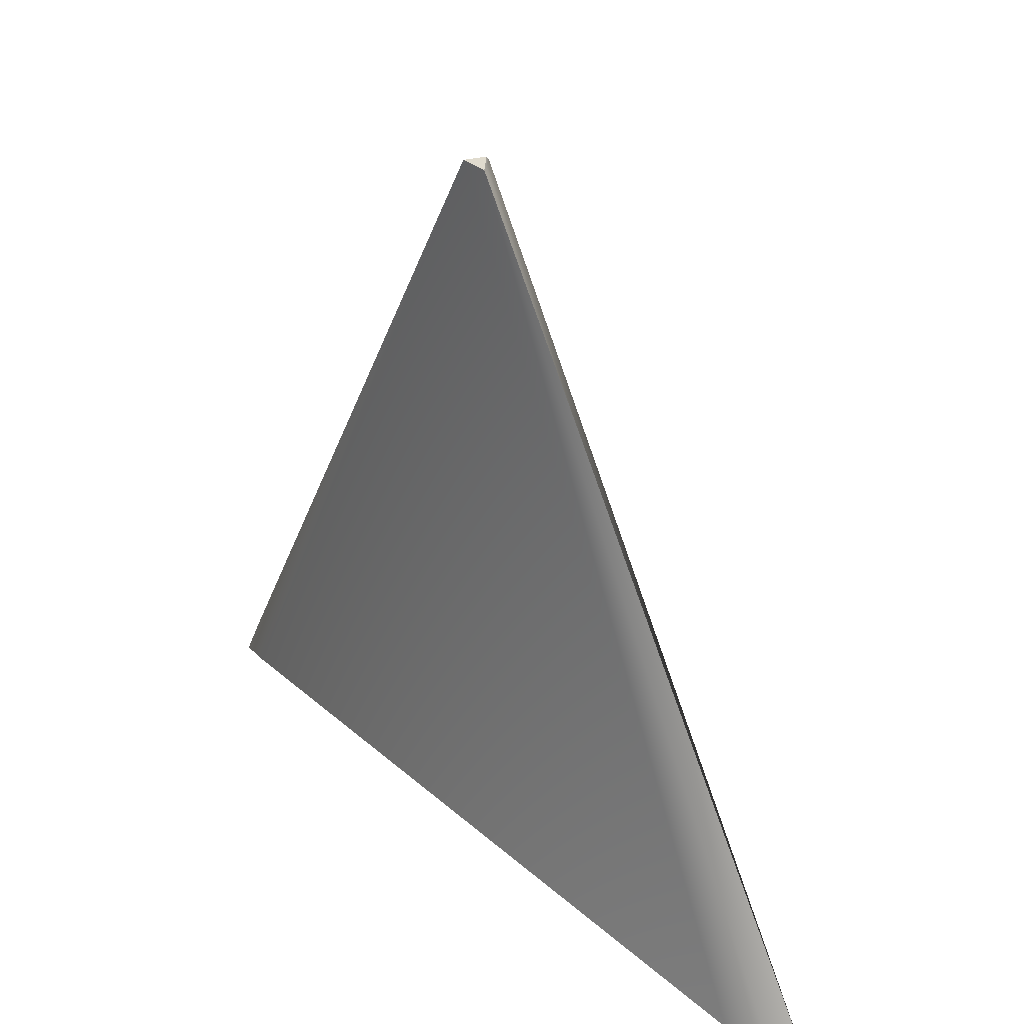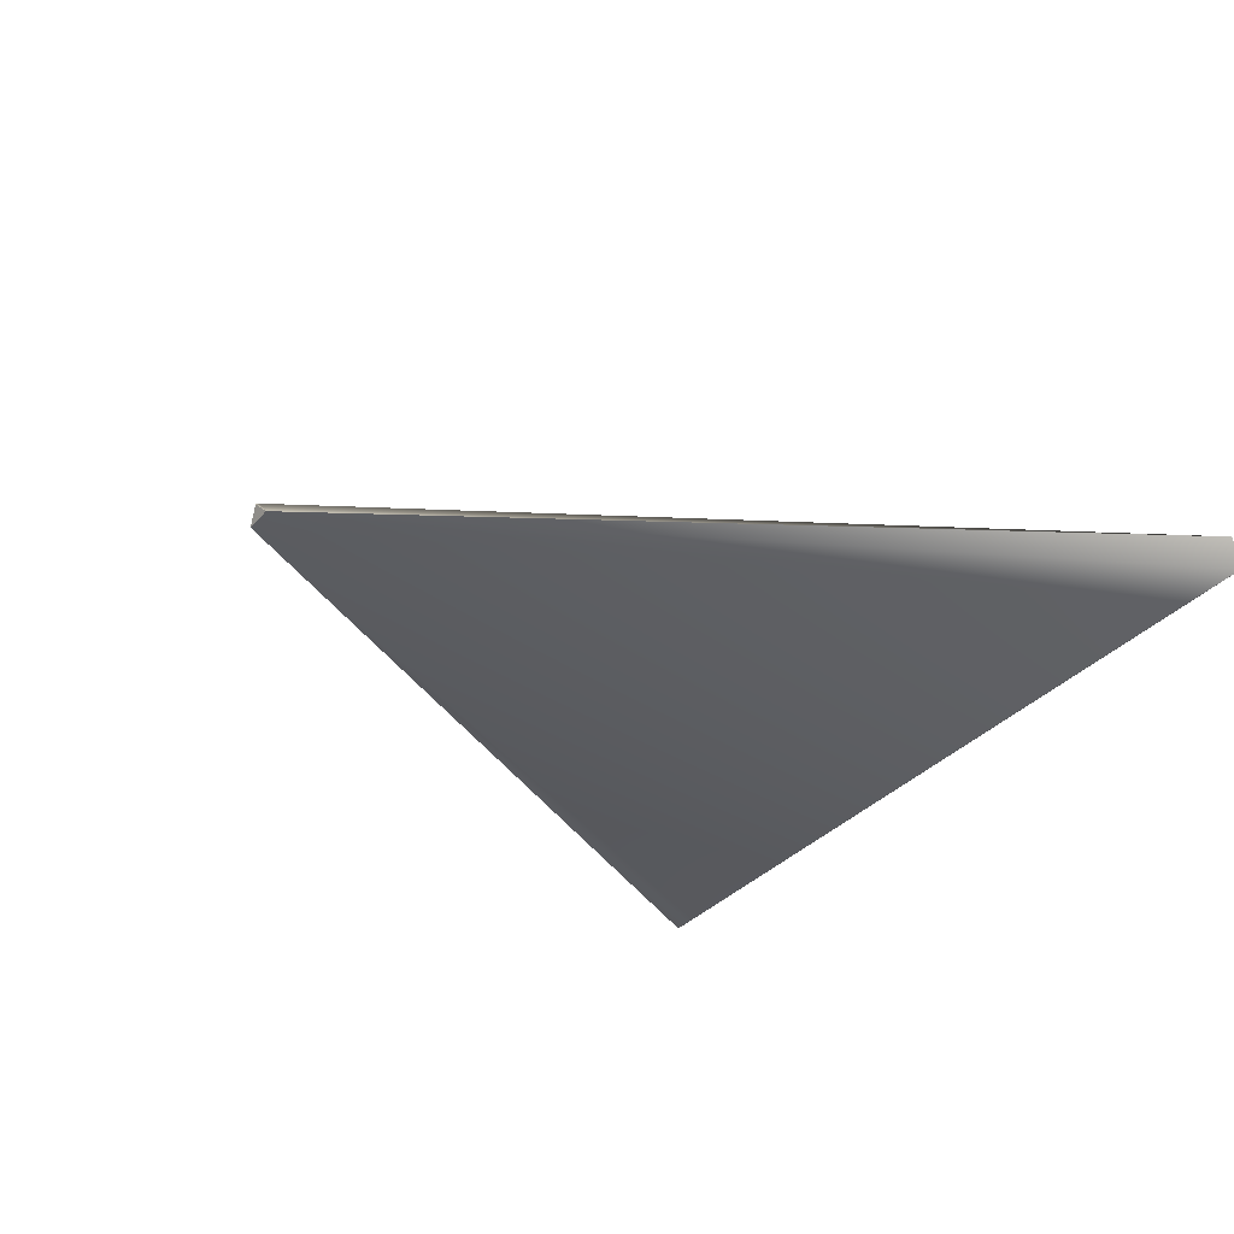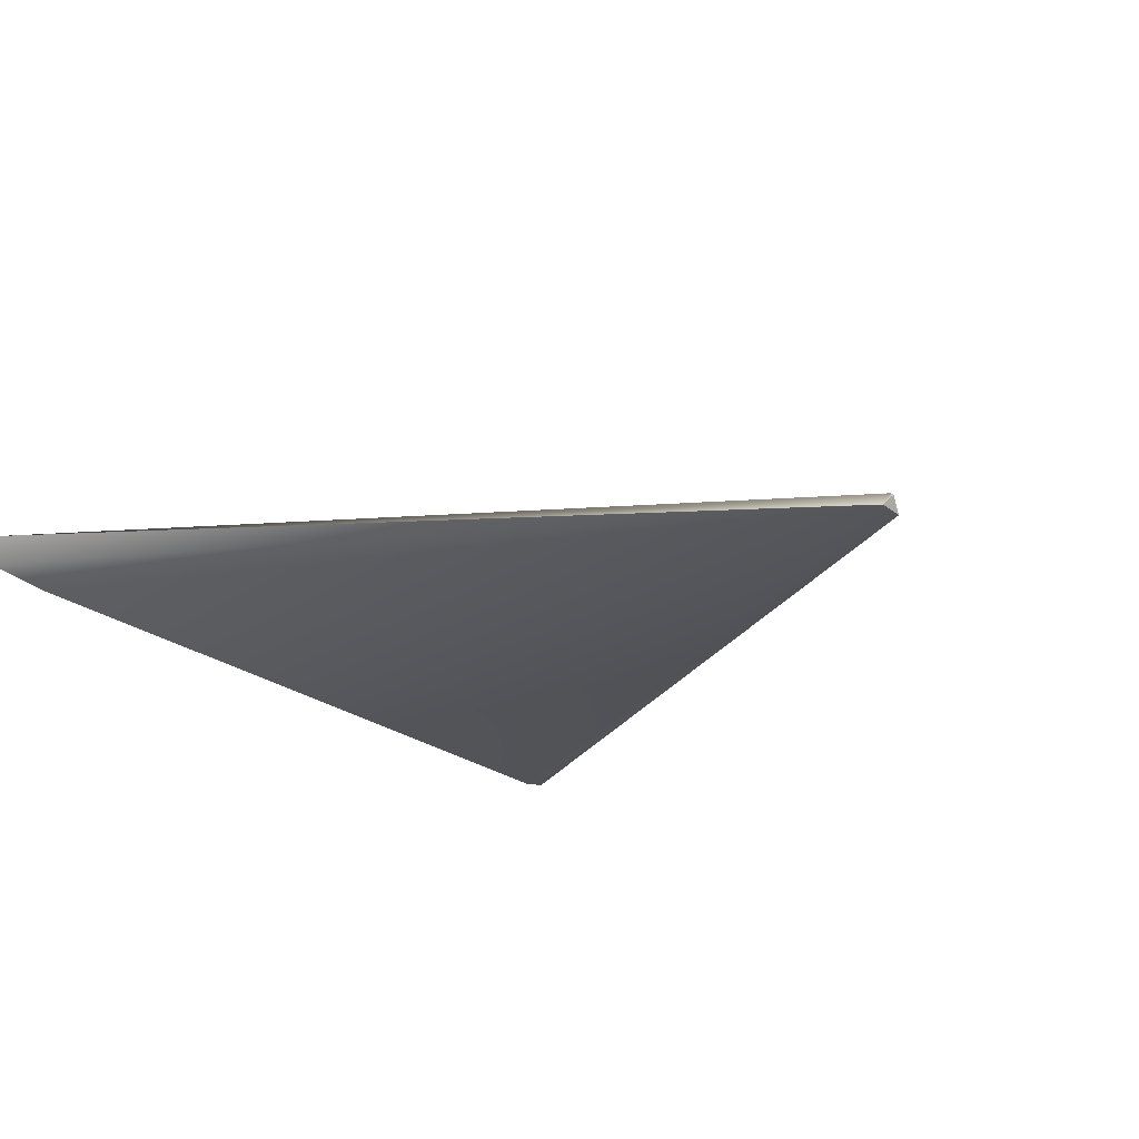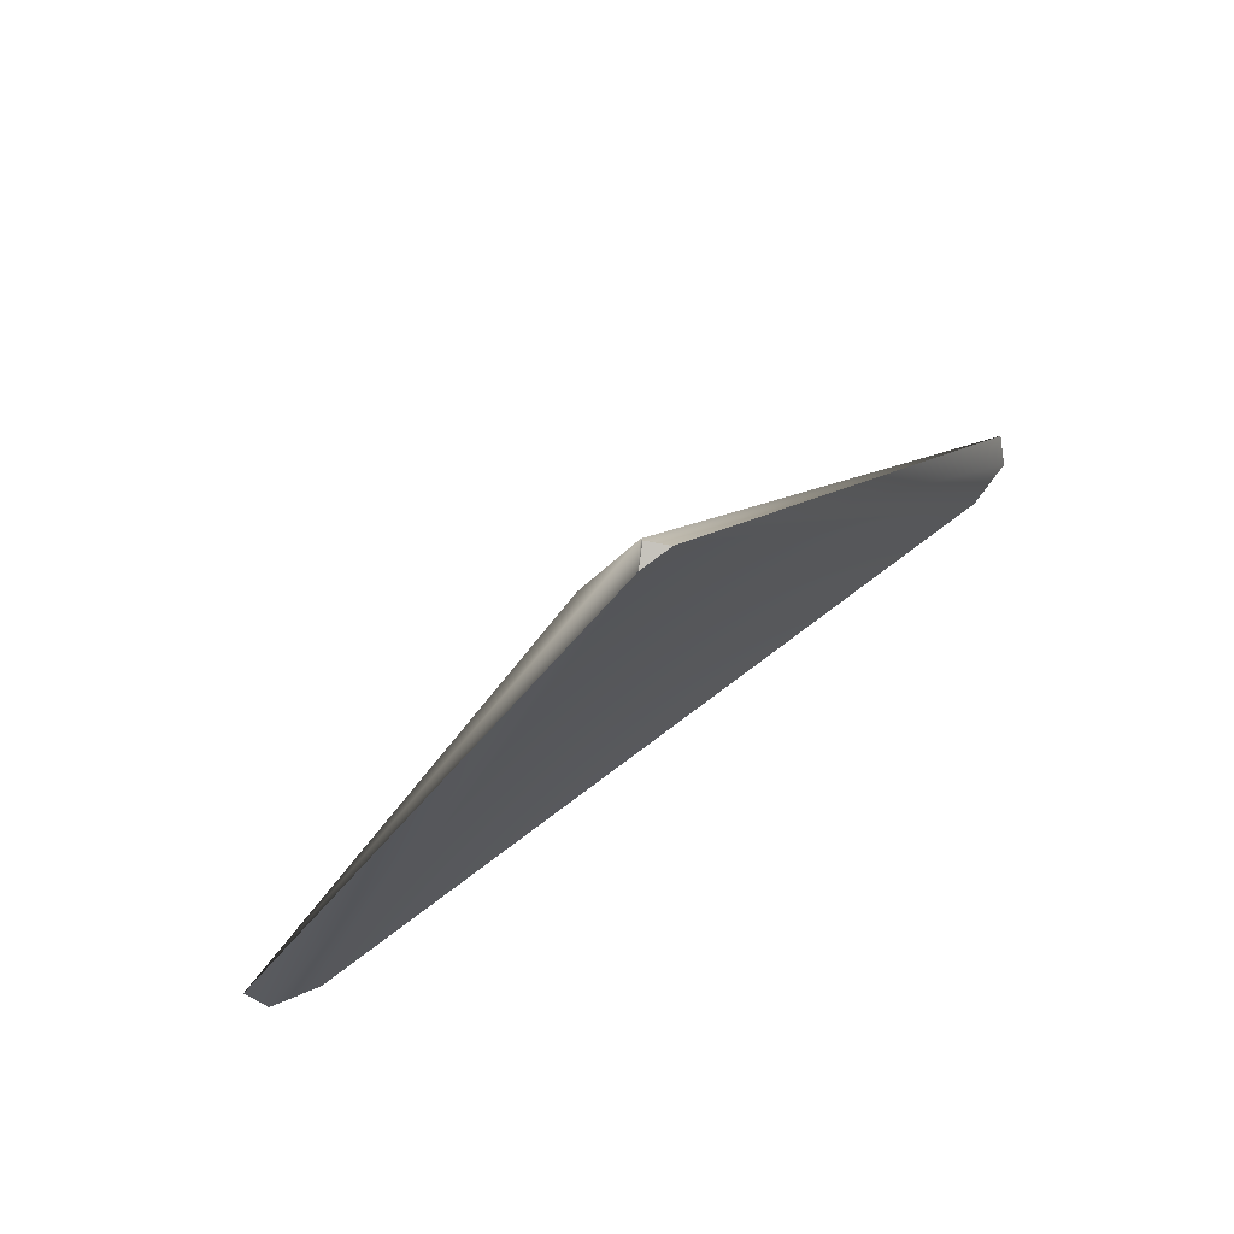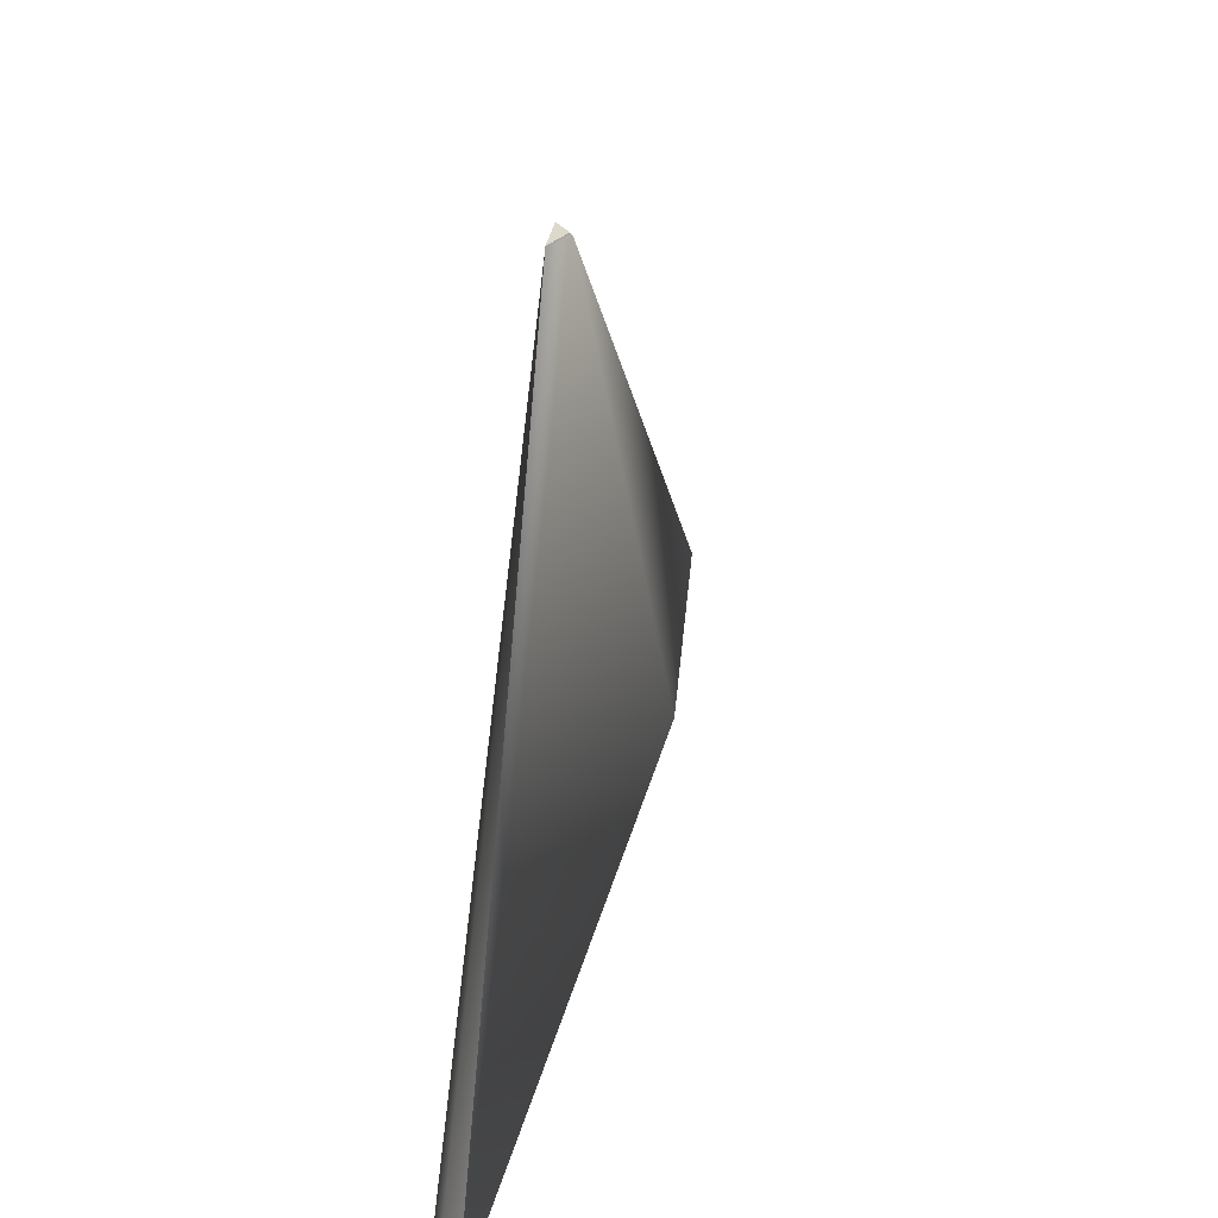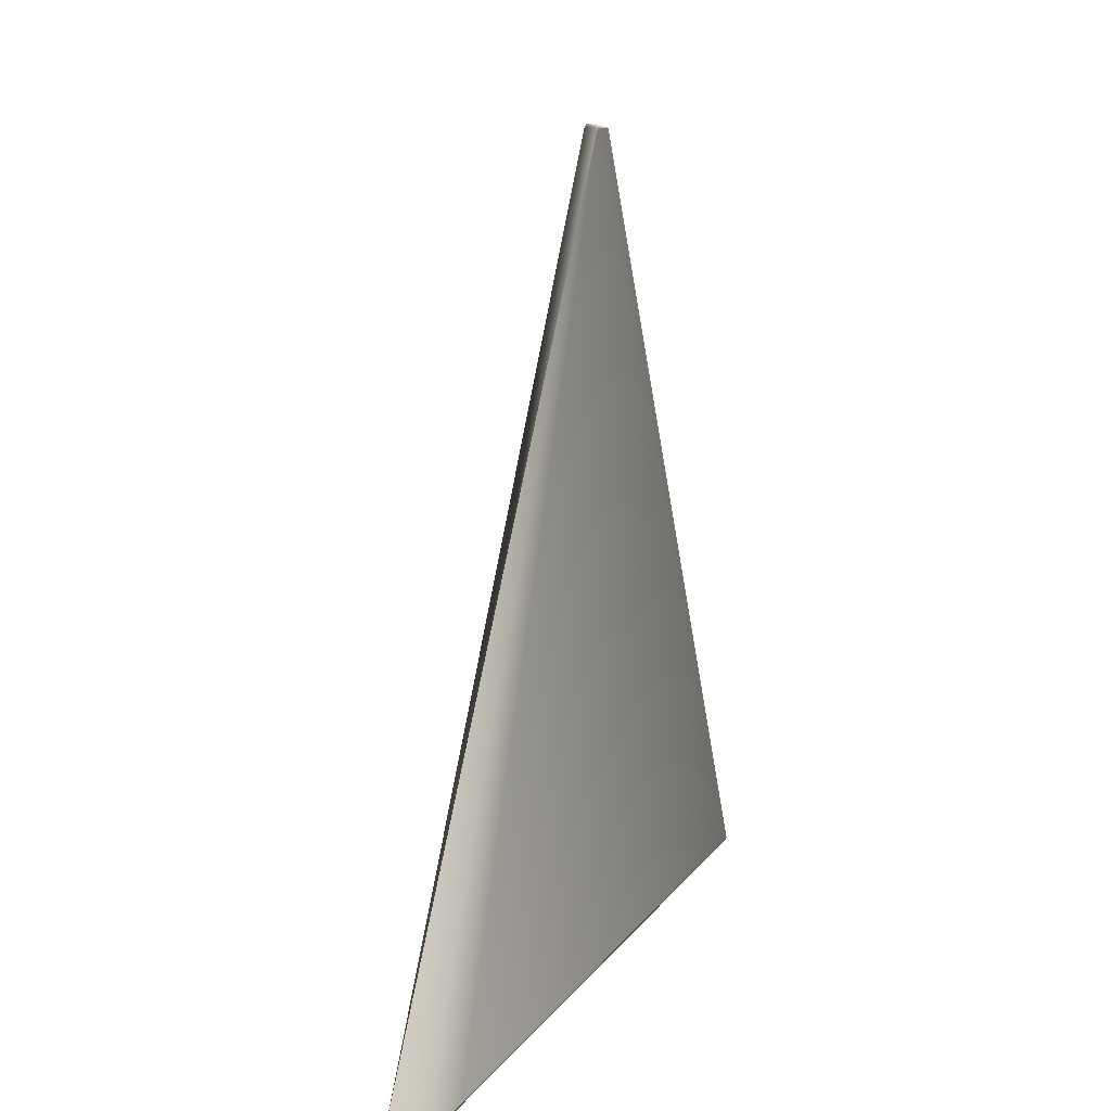
<metadata>
{"format":"obj","ext":"obj","renderer":"f3d","projection":"perspective","resolution":1024,"background":"white","views":[{"elev":32.6,"azim":-129.9,"up":"+Y"},{"elev":-34.2,"azim":-124.6,"up":"+Z"},{"elev":-24.1,"azim":128.0,"up":"+Z"},{"elev":78.8,"azim":143.3,"up":"+Y"},{"elev":45.8,"azim":-76.4,"up":"+Y"},{"elev":10.3,"azim":109.5,"up":"+Y"}]}
</metadata>
<code>
v -0 4.849 1.41
v 0.1399 4.811 1.27
v -0 4.815 1.434
v -4.24 -2.327 1.503
v 4.142 -2.503 1.289
v 4.24 -2.327 1.503
v -3.651 -2.326 1.143
v 3.651 -2.326 1.143
v -0.1399 4.811 1.27
v -0 0.03637 2.235
v -4.142 -2.503 1.289
f 11 8 5
f 11 7 8
f 1 2 9
f 10 6 3
f 9 7 11
f 4 5 6
f 2 5 8
f 3 9 4
f 5 2 6
f 10 4 6
f 2 7 9
f 3 2 1
f 11 4 9
f 10 3 4
f 4 11 5
f 3 1 9
f 2 8 7
f 3 6 2

</code>
